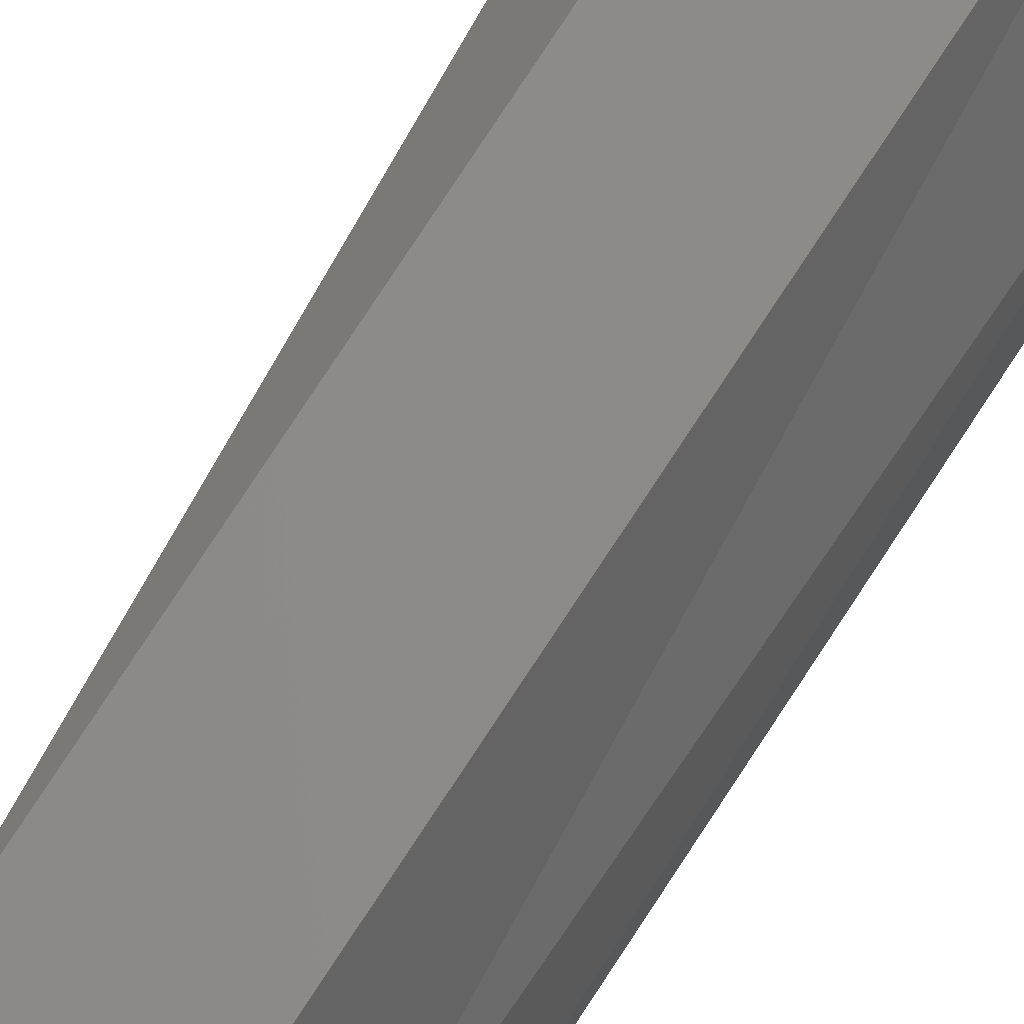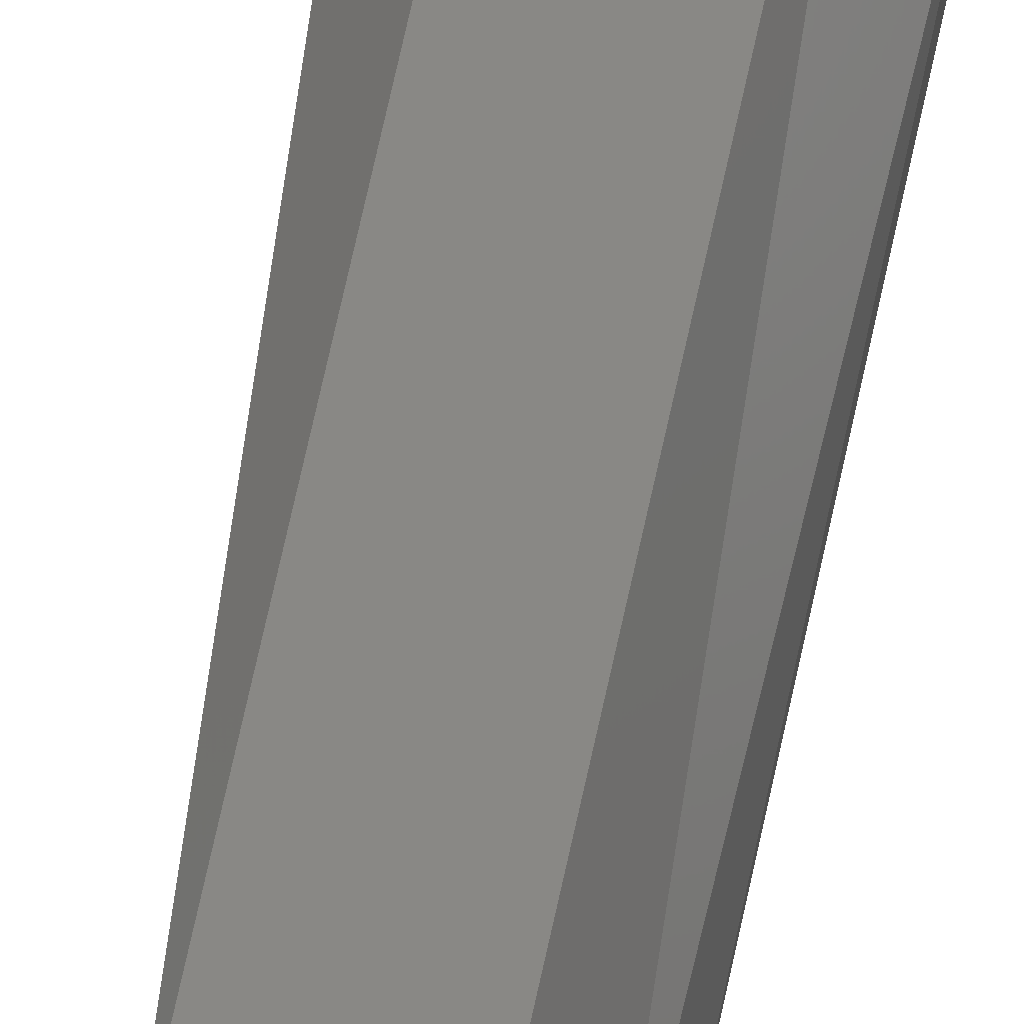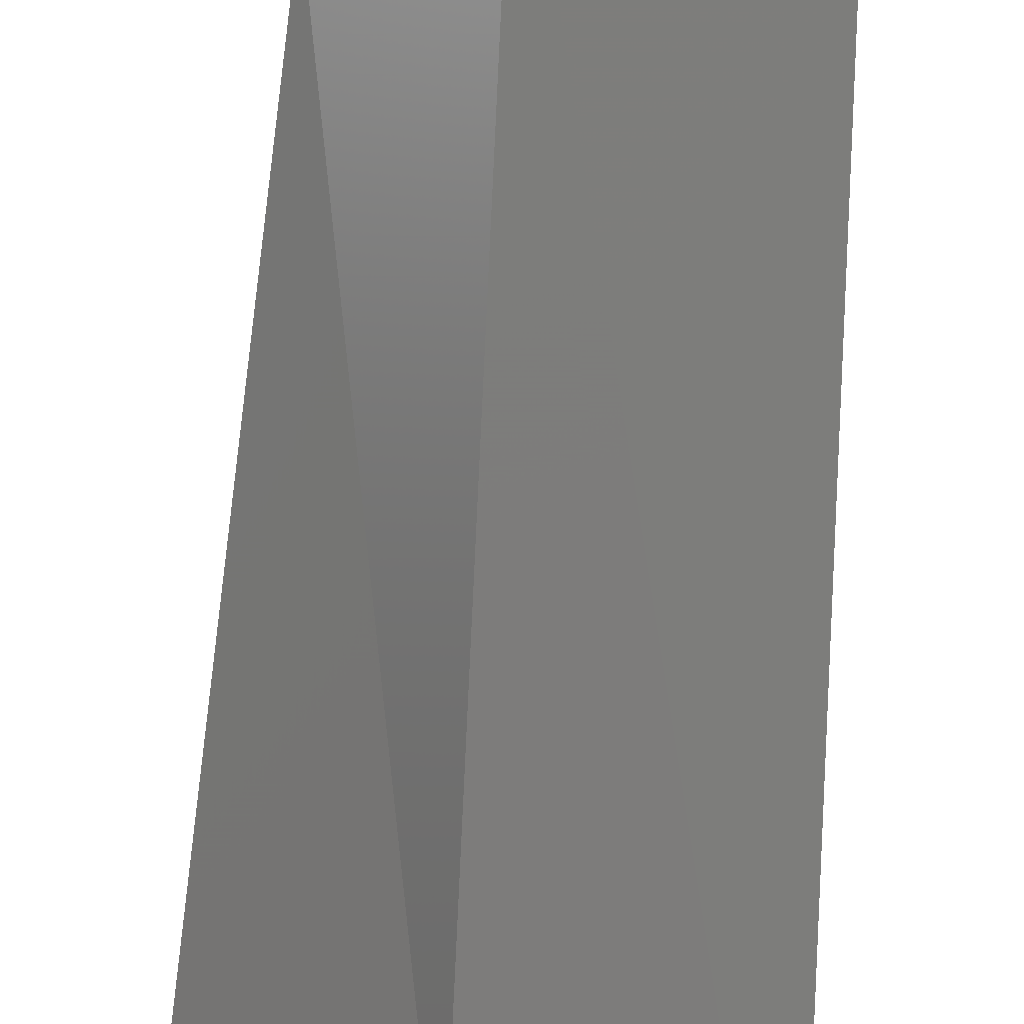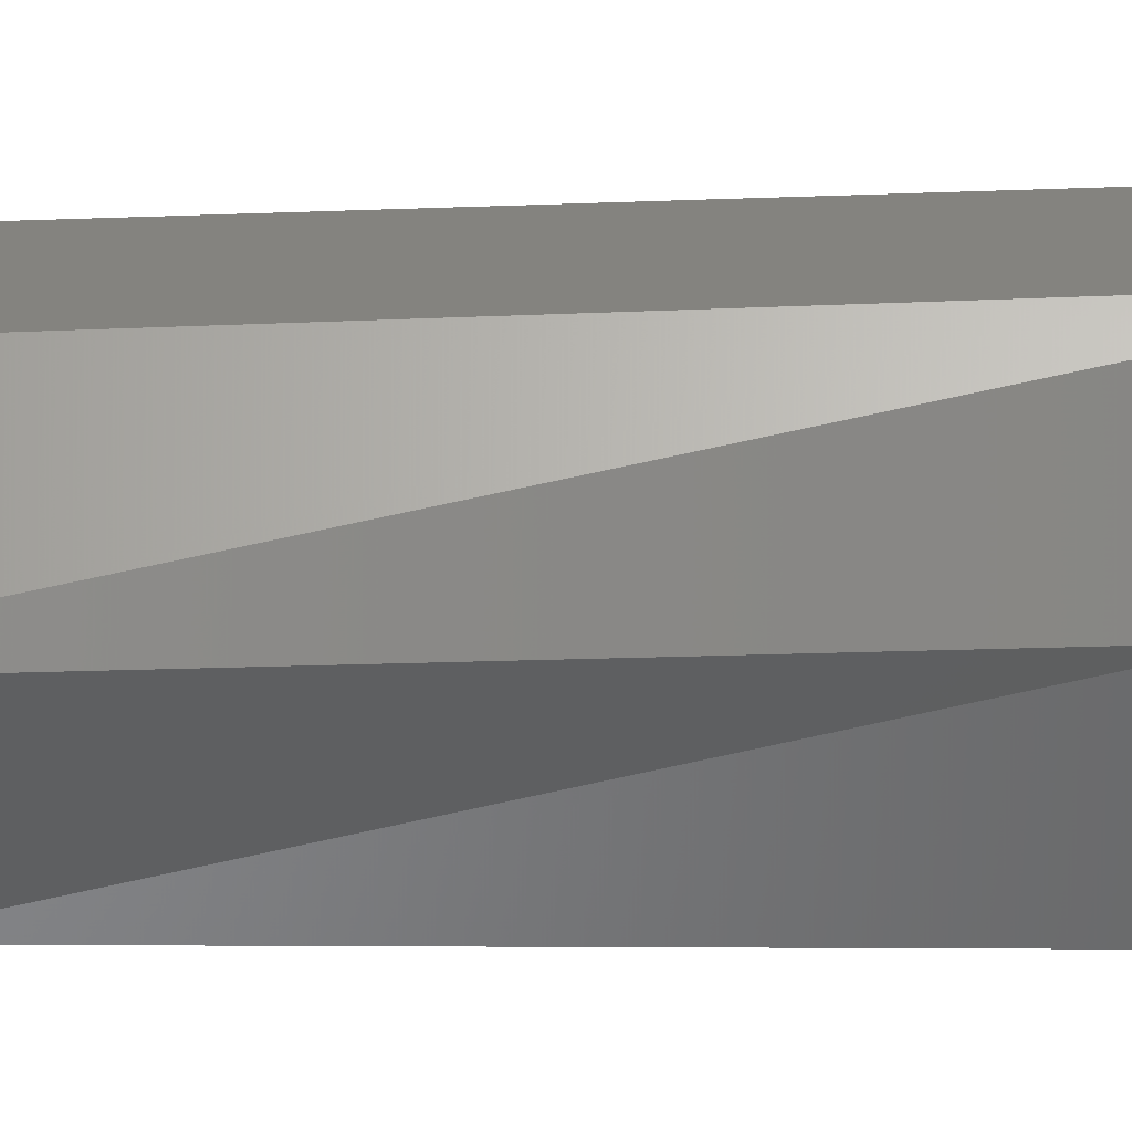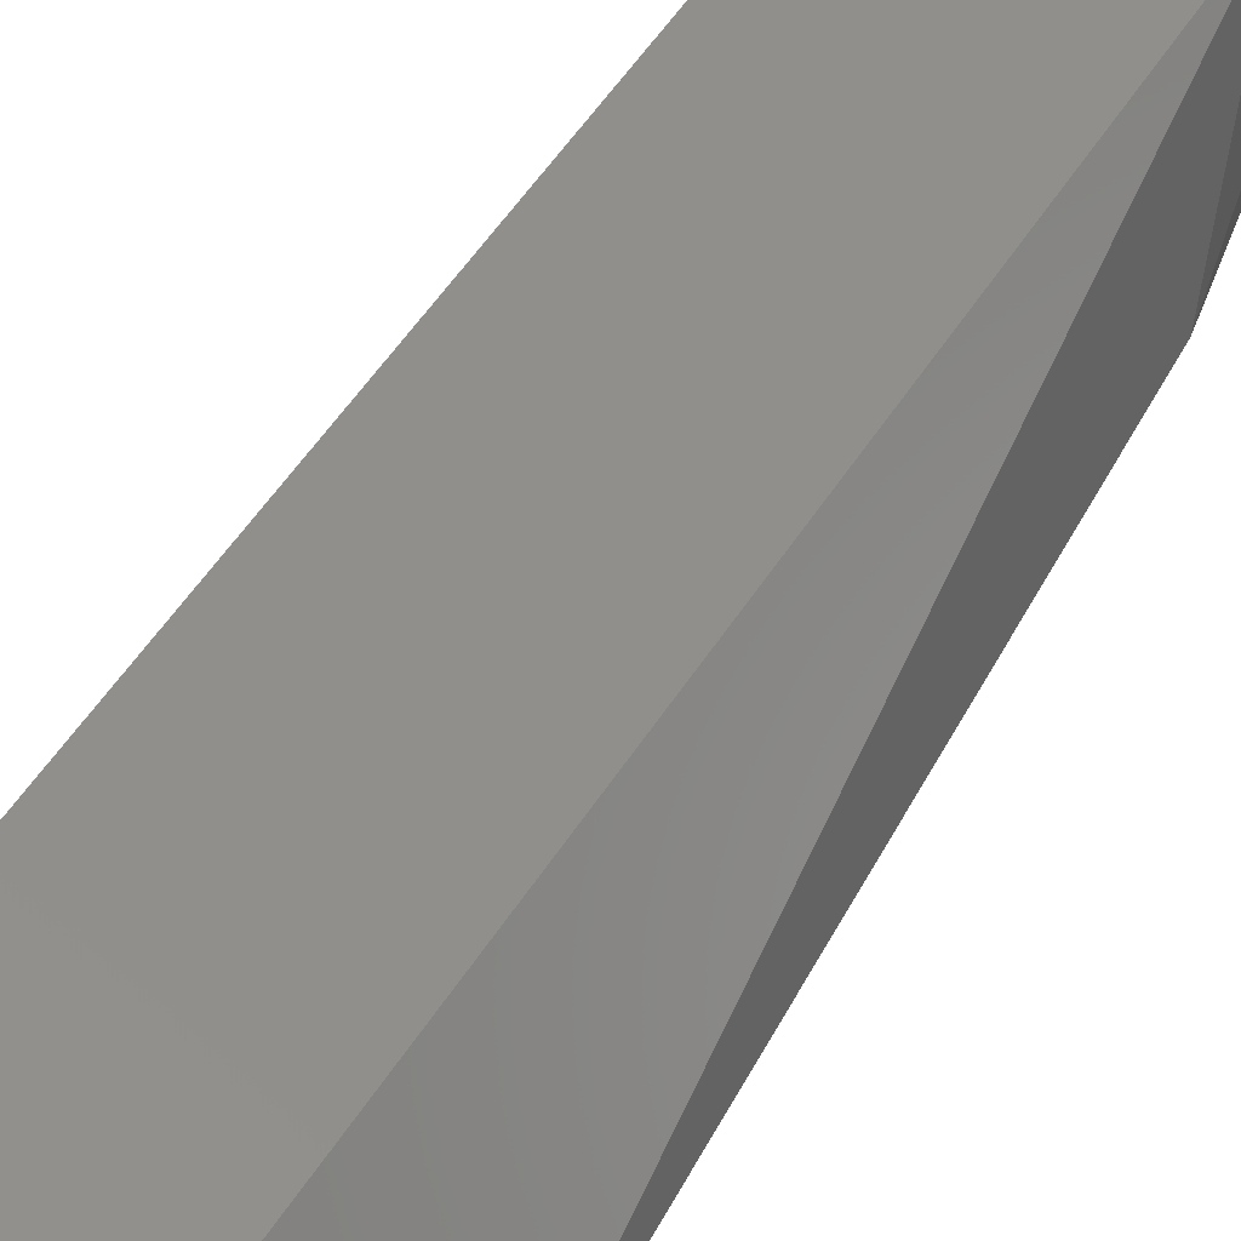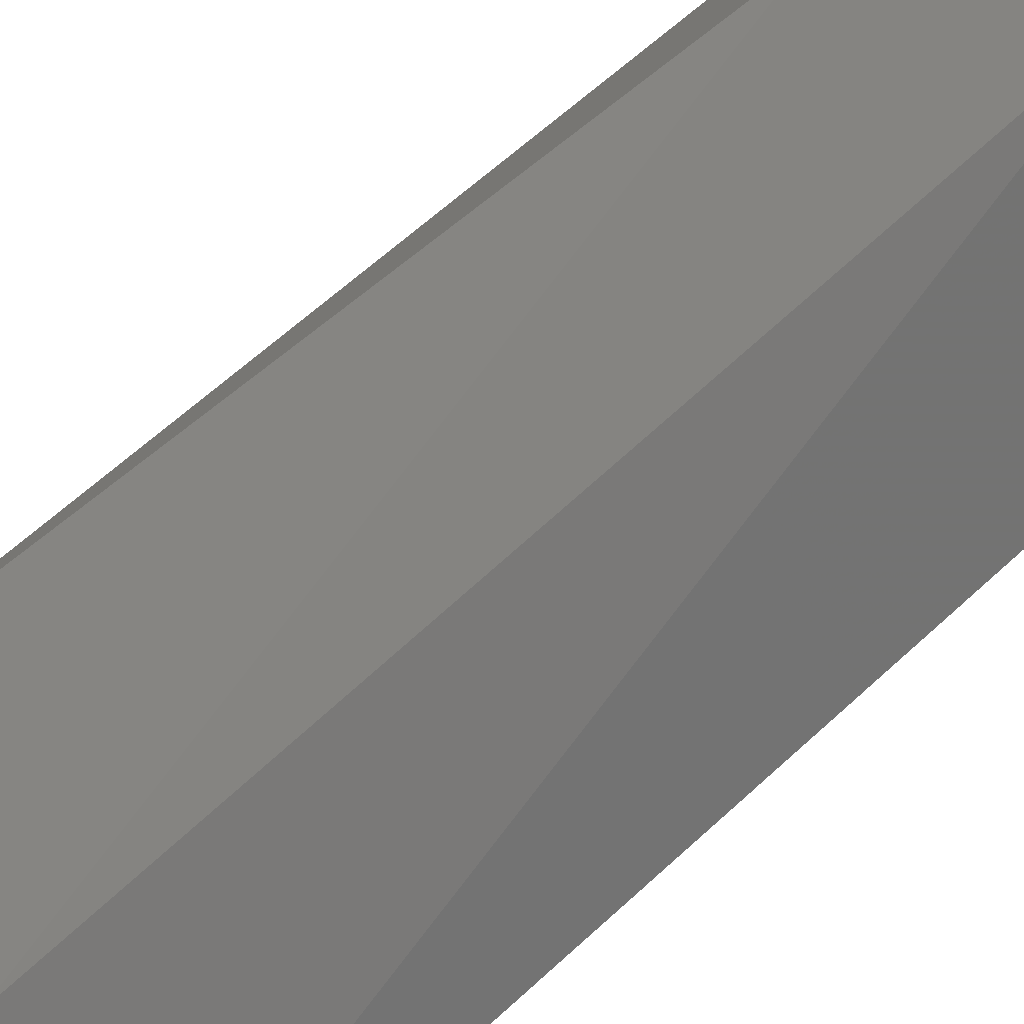
<metadata>
{"format":"stl","ext":"stl","renderer":"f3d","projection":"perspective","resolution":1024,"background":"white","views":[{"elev":75.3,"azim":32.9,"up":"+Z"},{"elev":74.9,"azim":12.7,"up":"+Z"},{"elev":-76.6,"azim":-1.9,"up":"+Z"},{"elev":3.5,"azim":-91.5,"up":"+Z"},{"elev":43.6,"azim":-150.6,"up":"+Z"},{"elev":-75.3,"azim":-47.3,"up":"+Z"}]}
</metadata>
<code>
# stl→obj: 53 verts, 102 faces
v 0.009503 -0.2317 -0.02723
v 0.006537 -0.2401 0.02145
v -0.007447 -0.2398 0.02344
v -0.004482 -0.2313 -0.02525
v 0.02899 -0.11 -0.03278
v 0.02362 -0.1092 0.006215
v 0.007588 -0.108 0.04734
v -0.03626 -0.1085 0.03563
v -0.04131 -0.08009 -0.005741
v -0.01486 -0.1105 -0.04448
v 0.02905 0.119 -0.03949
v 0.02855 0.1243 -0.0006259
v 0.007456 0.1459 0.03969
v -0.03816 0.1367 0.02778
v -0.05809 0.11 -0.008778
v -0.01769 0.08556 -0.04284
v 0.0228 0.1429 -0.01731
v 0.01882 0.1413 -0.002381
v 0.01293 0.1553 0.01936
v -0.01741 0.1548 0.01323
v -0.03196 0.1352 -0.01594
v -0.0127 0.1283 -0.03316
v 0.01365 0.1798 -0.01313
v 0.009813 0.1793 0.0002998
v 0.006278 0.1784 0.01282
v -0.006874 0.1772 0.009252
v -0.01123 0.179 -0.007538
v 0.0005676 0.1786 -0.01692
v 0.02738 0.1905 -0.01737
v 0.03055 0.1923 0.0116
v 0.006988 0.1938 0.0288
v -0.01974 0.1934 0.01702
v -0.02291 0.1916 -0.01196
v 0.0006533 0.1902 -0.02915
v 0.03131 0.2056 -0.02121
v 0.03497 0.2077 0.01225
v 0.007764 0.2094 0.0321
v -0.0231 0.209 0.0185
v -0.02676 0.2069 -0.01496
v 0.0004502 0.2052 -0.03481
v 0.02796 0.2211 -0.01973
v 0.03112 0.2229 0.009248
v 0.007561 0.2244 0.02644
v -0.01917 0.224 0.01466
v -0.02234 0.2223 -0.01431
v 0.001227 0.2208 -0.03151
v 0.01821 0.233 -0.01332
v 0.02004 0.234 0.003408
v 0.006433 0.2348 0.01333
v -0.009 0.2346 0.006533
v -0.01083 0.2336 -0.01019
v 0.002776 0.2328 -0.02012
v 0.004681 0.2379 -0.003709
f 1 2 3
f 1 3 4
f 4 5 1
f 1 5 6
f 1 6 2
f 2 7 8
f 2 8 3
f 7 2 6
f 9 4 3
f 8 9 3
f 4 10 5
f 9 10 4
f 11 5 10
f 12 6 5
f 12 5 11
f 13 7 6
f 13 6 12
f 8 7 13
f 8 13 14
f 14 15 8
f 8 15 9
f 16 10 9
f 16 9 15
f 11 10 16
f 17 12 11
f 16 17 11
f 18 13 12
f 17 18 12
f 19 14 13
f 18 19 13
f 19 20 14
f 14 20 15
f 15 21 22
f 15 22 16
f 20 21 15
f 16 22 17
f 23 18 17
f 22 23 17
f 24 19 18
f 23 24 18
f 25 20 19
f 24 25 19
f 20 26 27
f 20 27 21
f 25 26 20
f 21 27 28
f 21 28 22
f 22 28 23
f 28 29 23
f 23 29 30
f 23 30 24
f 24 30 31
f 24 31 25
f 31 26 25
f 32 27 26
f 31 32 26
f 32 33 27
f 27 33 34
f 27 34 28
f 28 34 29
f 34 35 29
f 29 35 36
f 29 36 30
f 30 36 37
f 30 37 31
f 37 32 31
f 38 33 32
f 37 38 32
f 38 39 33
f 33 39 40
f 33 40 34
f 34 40 35
f 40 41 35
f 35 41 42
f 35 42 36
f 36 42 43
f 36 43 37
f 43 38 37
f 44 39 38
f 43 44 38
f 44 45 39
f 39 45 46
f 39 46 40
f 40 46 41
f 46 47 41
f 41 47 48
f 41 48 42
f 42 48 49
f 42 49 43
f 49 44 43
f 50 45 44
f 49 50 44
f 50 51 45
f 45 51 52
f 45 52 46
f 46 52 47
f 52 53 47
f 47 53 48
f 53 49 48
f 53 50 49
f 53 51 50
f 53 52 51

</code>
